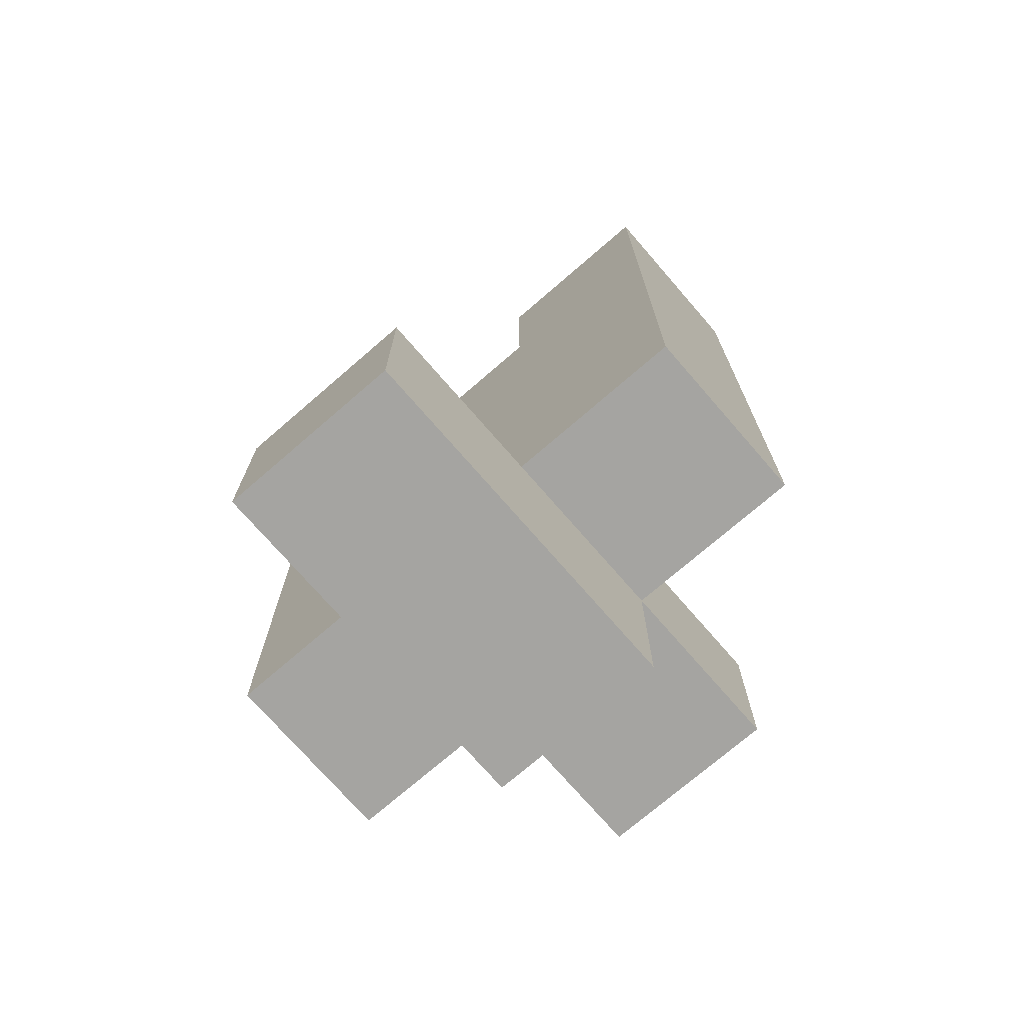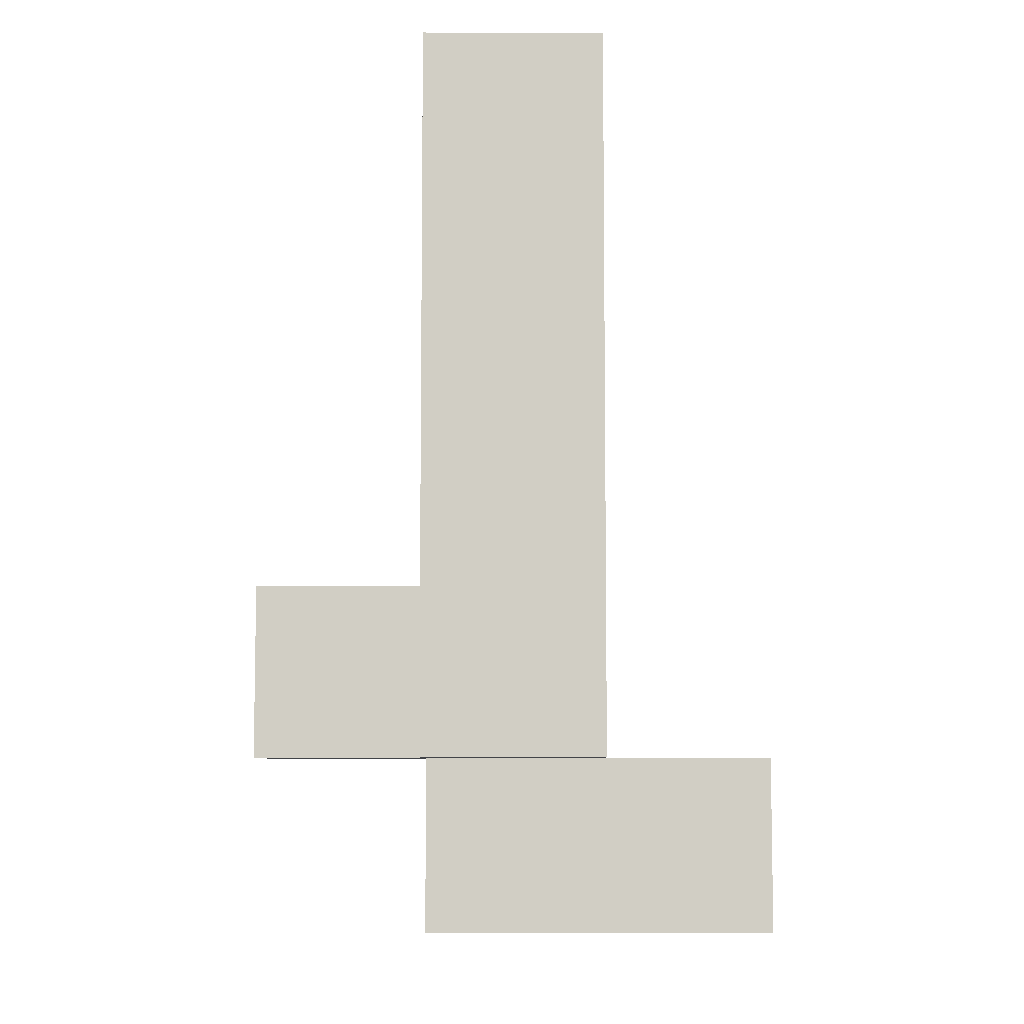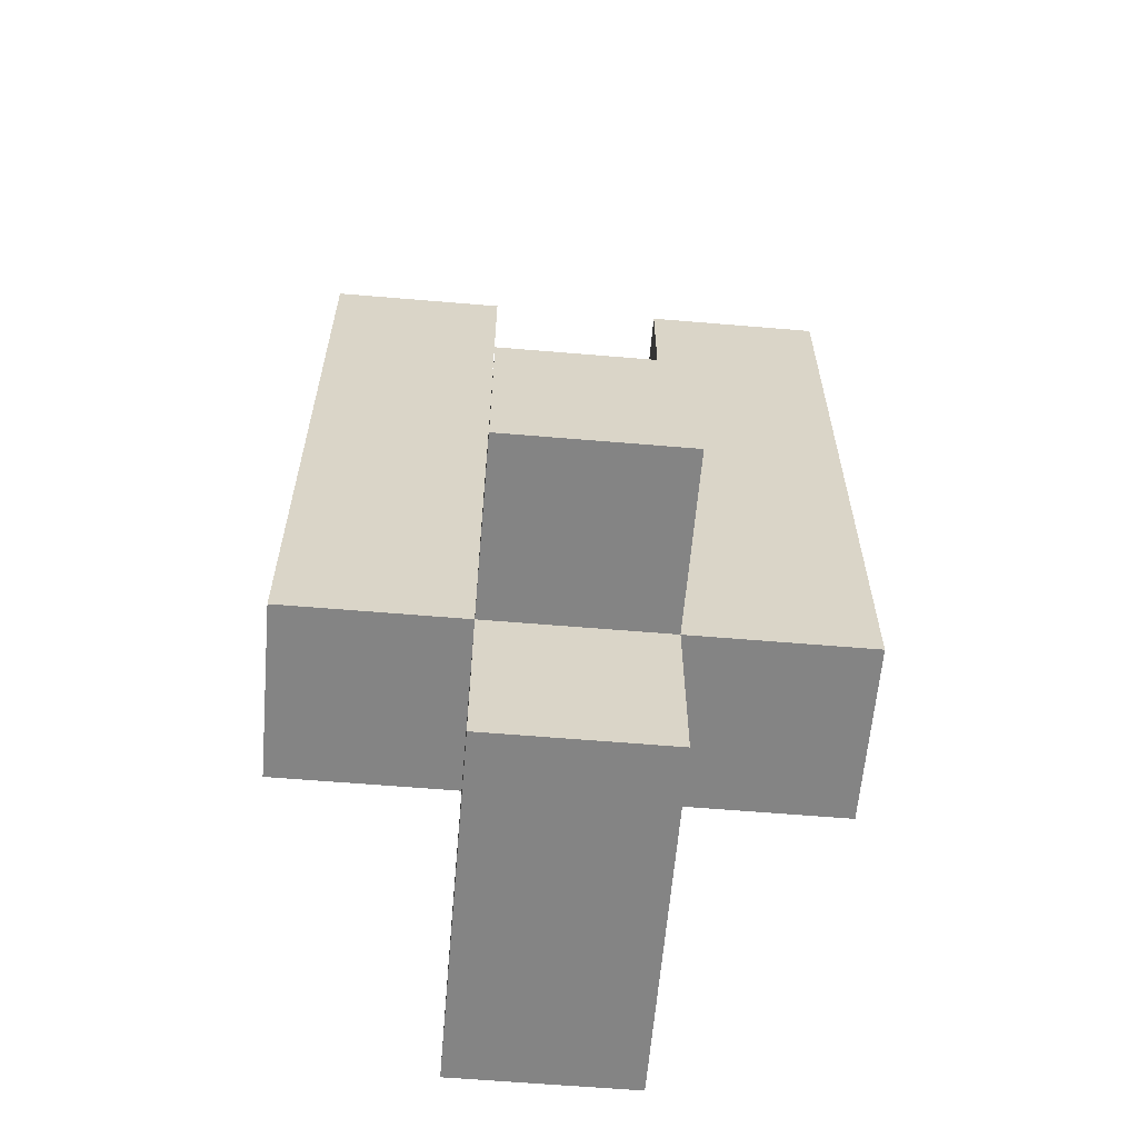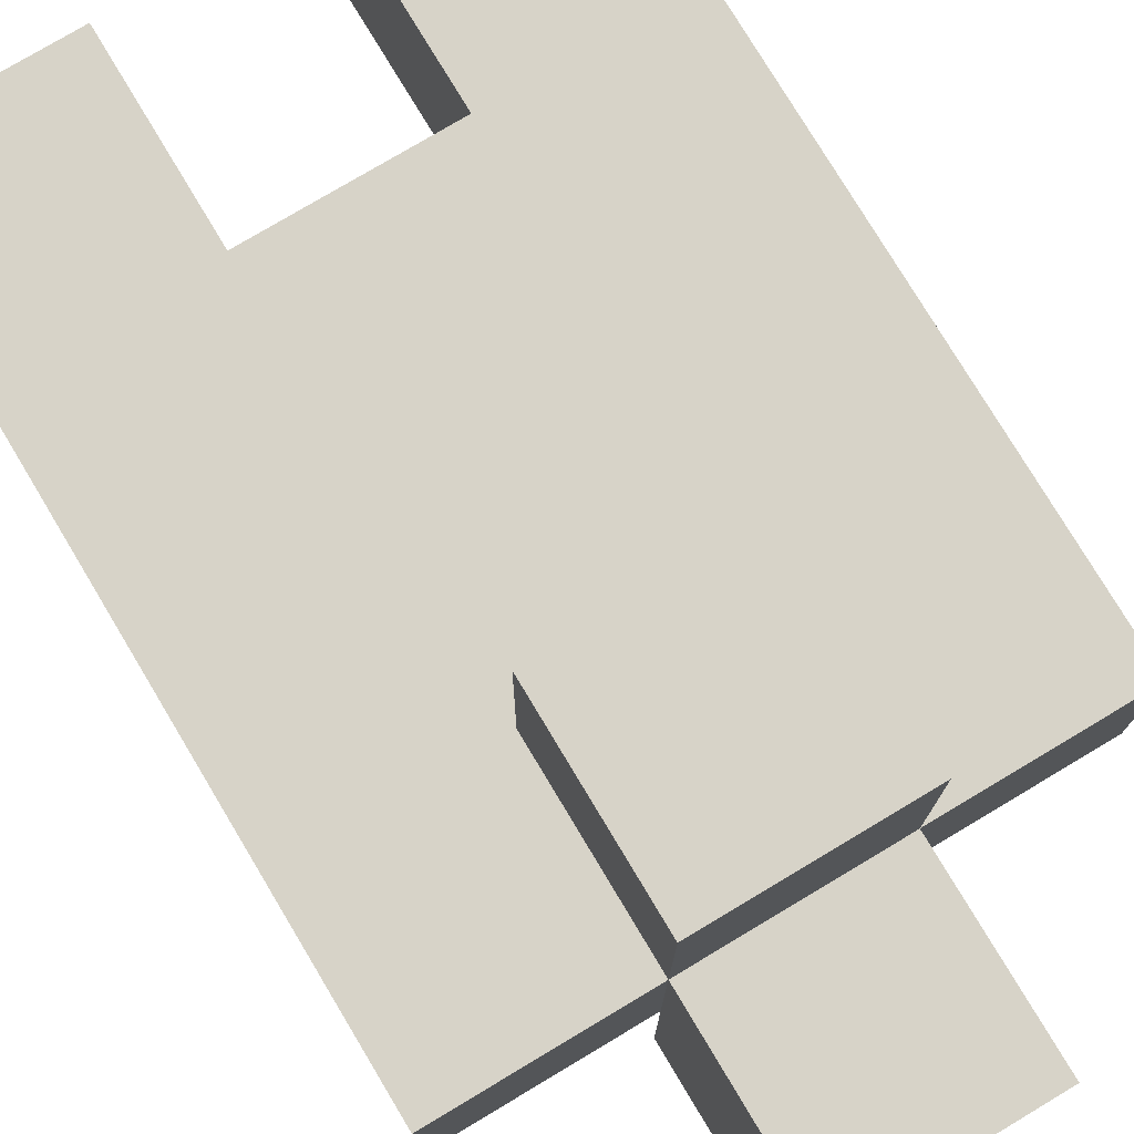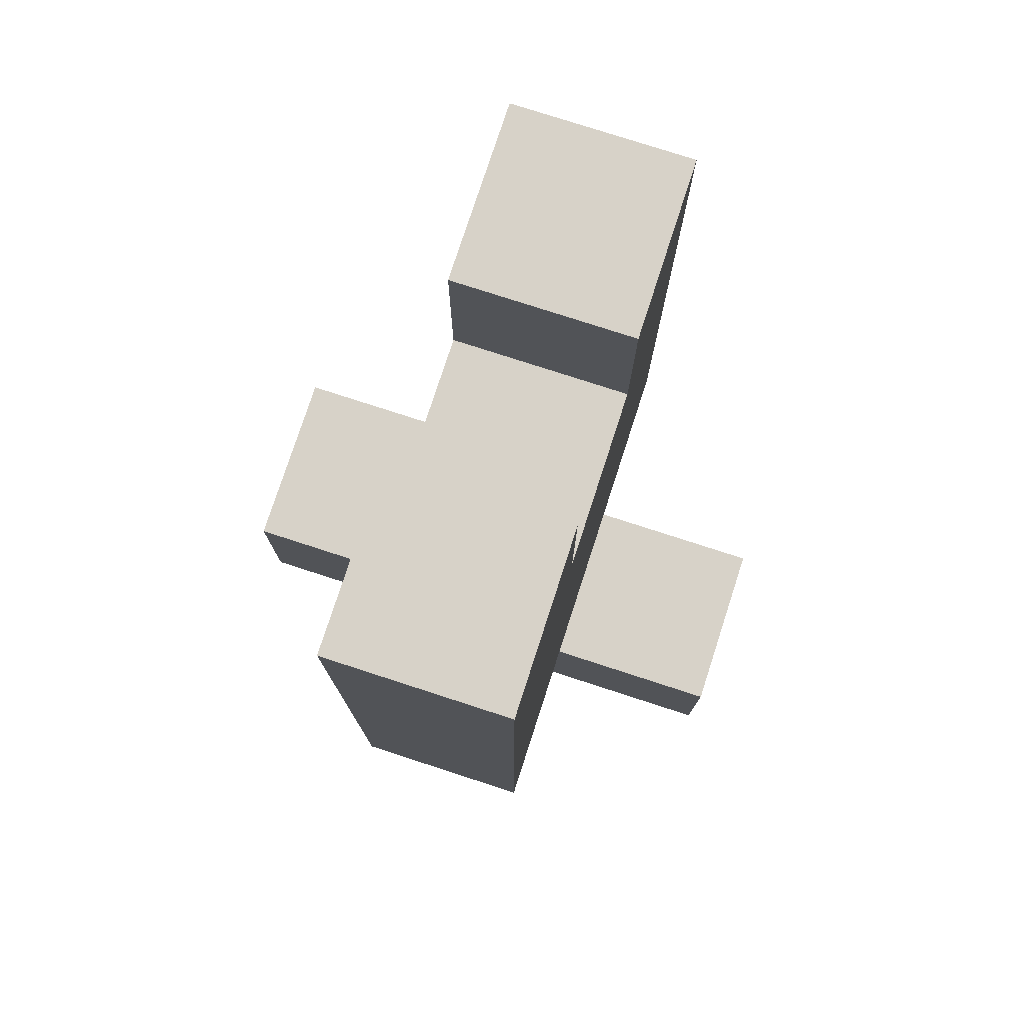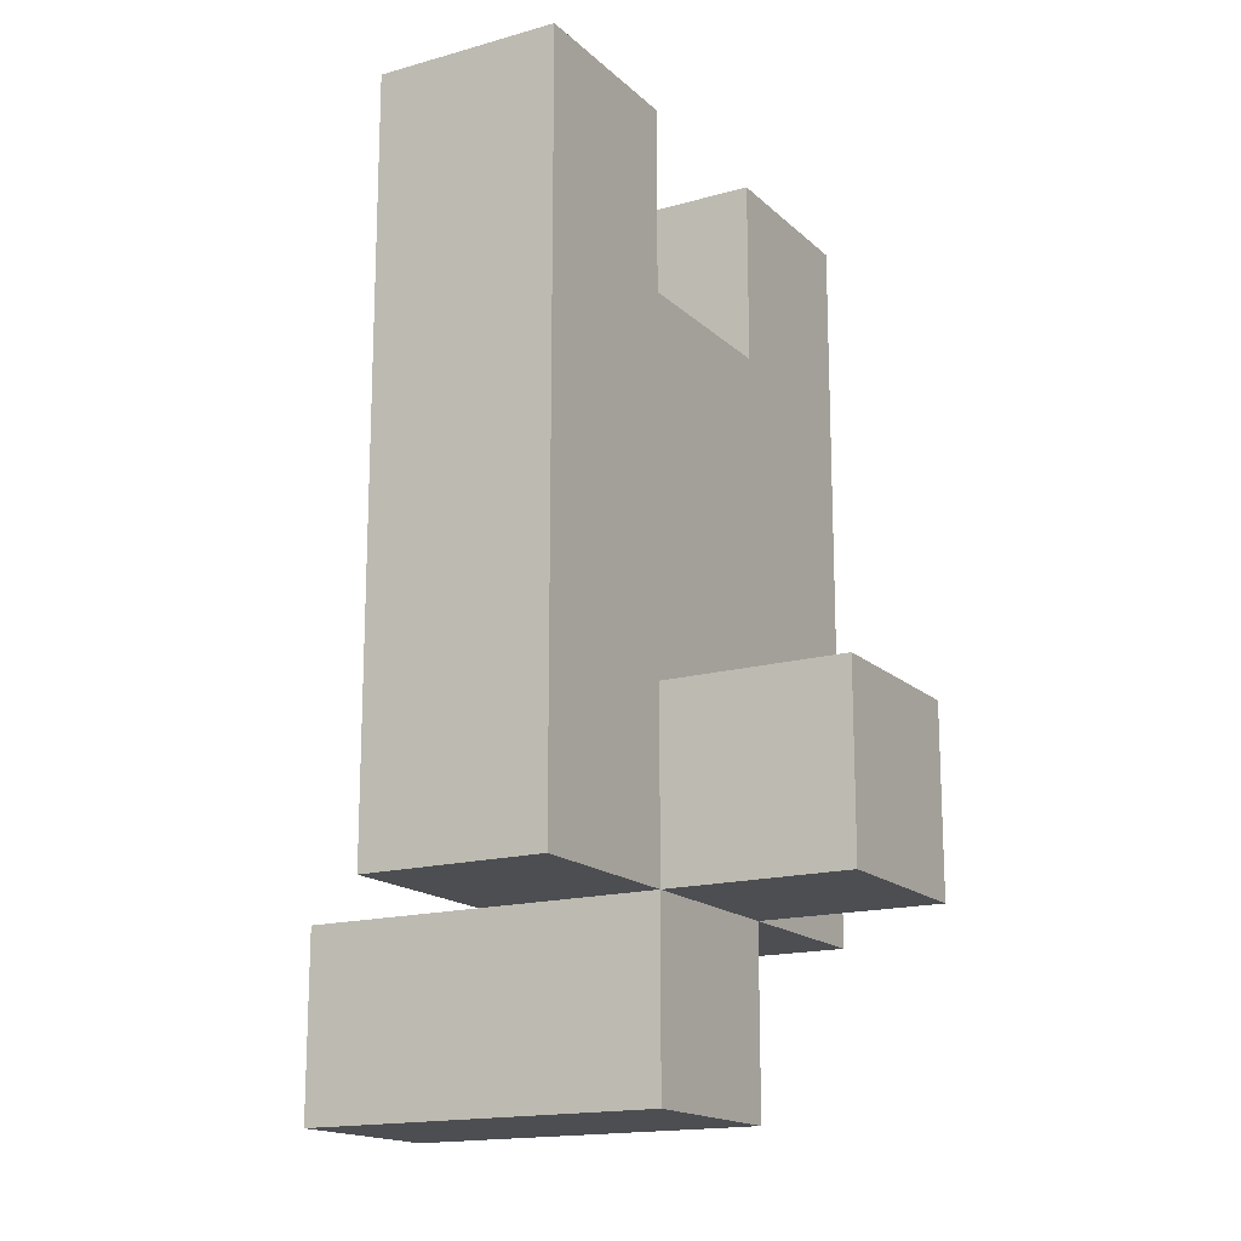
<metadata>
{"format":"obj","ext":"obj","renderer":"f3d","projection":"perspective","resolution":1024,"background":"white","views":[{"elev":-73.2,"azim":40.9,"up":"+Z"},{"elev":-7.0,"azim":-90.2,"up":"+Z"},{"elev":-61.4,"azim":175.1,"up":"+Z"},{"elev":76.8,"azim":149.1,"up":"+Y"},{"elev":77.3,"azim":-72.0,"up":"+Z"},{"elev":-16.5,"azim":119.9,"up":"+Z"}]}
</metadata>
<code>
o StarMarine_MachineGun2
v -0.6 1 -1.7
v -0.6 1 -2.1
v -0.6 1.1 -1.7
v -0.6 1.1 -2.1
v -0.5 0.9 -2.1
v -0.5 0.9 -2.2
v -0.5 1 -2.1
v -0.5 1 -2.2
v -0.5 1.1 -2
v -0.5 1.1 -2.1
v -0.5 1.1 -2.2
v -0.5 1.2 -2
v -0.5 1.2 -2.1
v -0.4 1 -1.7
v -0.4 1 -1.8
v -0.4 1.1 -1.7
v -0.4 1.1 -1.8
v -0.5 1 -1.7
v -0.5 1 -1.8
v -0.5 1.1 -1.7
v -0.5 1.1 -1.8
v -0.4 0.9 -2.1
v -0.4 0.9 -2.2
v -0.4 1 -2.1
v -0.4 1 -2.2
v -0.4 1.1 -2
v -0.4 1.1 -2.1
v -0.4 1.1 -2.2
v -0.4 1.2 -2
v -0.4 1.2 -2.1
v -0.3 1 -1.7
v -0.3 1 -2.1
v -0.3 1.1 -1.7
v -0.3 1.1 -2.1
v -0.6 1 -1.7
v -0.6 1.1 -1.7
v -0.5 1 -1.7
v -0.5 1.1 -1.7
v -0.4 1 -1.7
v -0.4 1.1 -1.7
v -0.3 1 -1.7
v -0.3 1.1 -1.7
v -0.5 1 -1.8
v -0.5 1.1 -1.8
v -0.4 1 -1.8
v -0.4 1.1 -1.8
v -0.5 1.1 -2
v -0.5 1.2 -2
v -0.4 1.1 -2
v -0.4 1.2 -2
v -0.5 0.9 -2.1
v -0.5 1 -2.1
v -0.4 0.9 -2.1
v -0.4 1 -2.1
v -0.6 1 -2.1
v -0.6 1.1 -2.1
v -0.5 1 -2.1
v -0.5 1.1 -2.1
v -0.5 1.2 -2.1
v -0.4 1 -2.1
v -0.4 1.1 -2.1
v -0.4 1.2 -2.1
v -0.3 1 -2.1
v -0.3 1.1 -2.1
v -0.5 0.9 -2.2
v -0.5 1 -2.2
v -0.5 1.1 -2.2
v -0.4 0.9 -2.2
v -0.4 1 -2.2
v -0.4 1.1 -2.2
v -0.5 0.9 -2.1
v -0.4 0.9 -2.1
v -0.5 0.9 -2.2
v -0.4 0.9 -2.2
v -0.6 1 -1.7
v -0.5 1 -1.7
v -0.4 1 -1.7
v -0.3 1 -1.7
v -0.5 1 -1.8
v -0.4 1 -1.8
v -0.6 1 -2.1
v -0.5 1 -2.1
v -0.4 1 -2.1
v -0.3 1 -2.1
v -0.6 1.1 -1.7
v -0.5 1.1 -1.7
v -0.4 1.1 -1.7
v -0.3 1.1 -1.7
v -0.5 1.1 -1.8
v -0.4 1.1 -1.8
v -0.5 1.1 -2
v -0.4 1.1 -2
v -0.6 1.1 -2.1
v -0.5 1.1 -2.1
v -0.4 1.1 -2.1
v -0.3 1.1 -2.1
v -0.5 1.1 -2.2
v -0.4 1.1 -2.2
v -0.5 1.2 -2
v -0.4 1.2 -2
v -0.5 1.2 -2.1
v -0.4 1.2 -2.1
f 3 2 1
f 4 2 3
f 7 6 5
f 8 6 7
f 10 8 7
f 11 8 10
f 12 10 9
f 13 10 12
f 16 15 14
f 17 15 16
f 18 19 20
f 20 19 21
f 22 23 24
f 24 23 25
f 24 25 27
f 27 25 28
f 26 27 29
f 29 27 30
f 31 32 33
f 33 32 34
f 37 36 35
f 38 36 37
f 41 40 39
f 42 40 41
f 45 44 43
f 46 44 45
f 49 48 47
f 50 48 49
f 53 52 51
f 54 52 53
f 55 56 57
f 57 56 58
f 58 59 61
f 61 59 62
f 60 61 63
f 63 61 64
f 65 66 68
f 66 67 69
f 68 66 69
f 69 67 70
f 73 72 71
f 74 72 73
f 79 76 75
f 80 78 77
f 81 79 75
f 81 80 79
f 82 80 81
f 83 78 80
f 83 80 82
f 84 78 83
f 85 86 89
f 87 88 90
f 85 89 91
f 89 90 91
f 90 88 92
f 91 90 92
f 85 91 93
f 93 91 94
f 92 88 95
f 95 88 96
f 94 95 97
f 97 95 98
f 99 100 101
f 101 100 102

</code>
